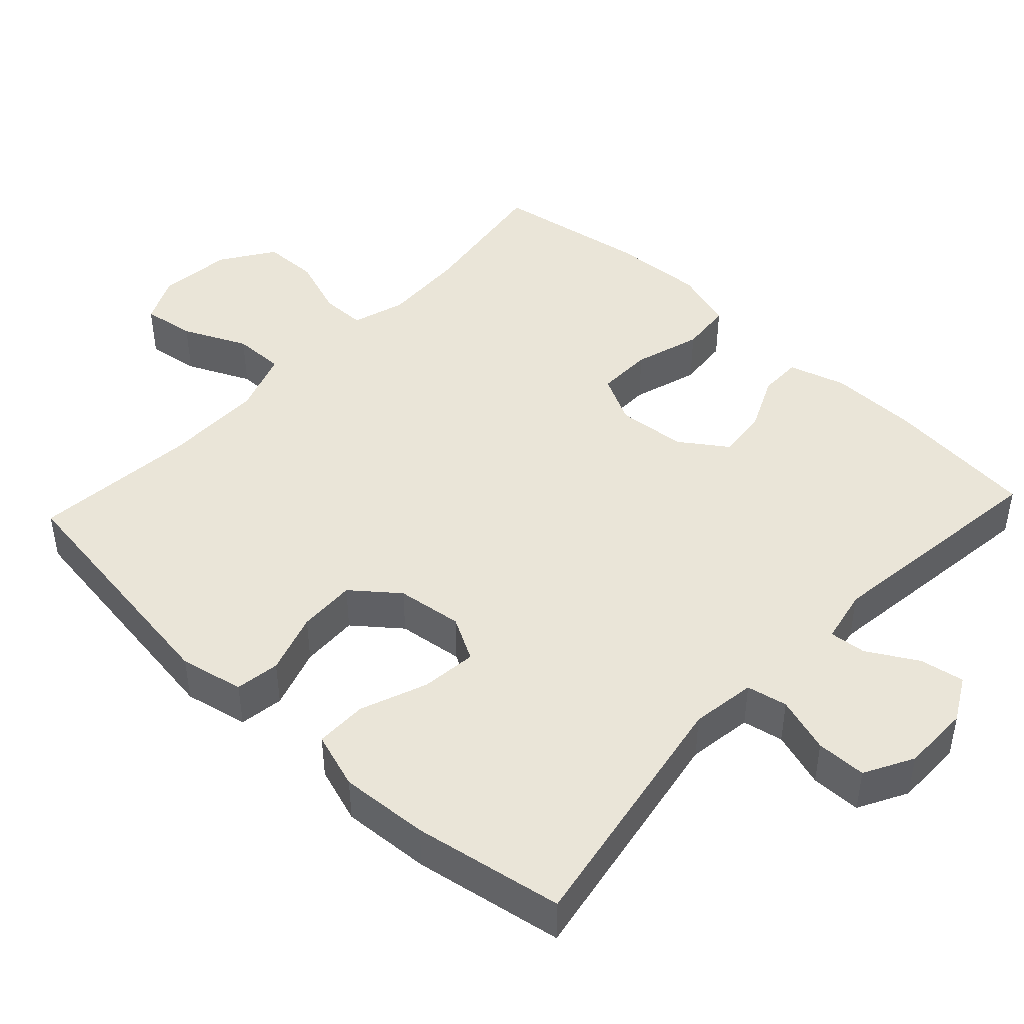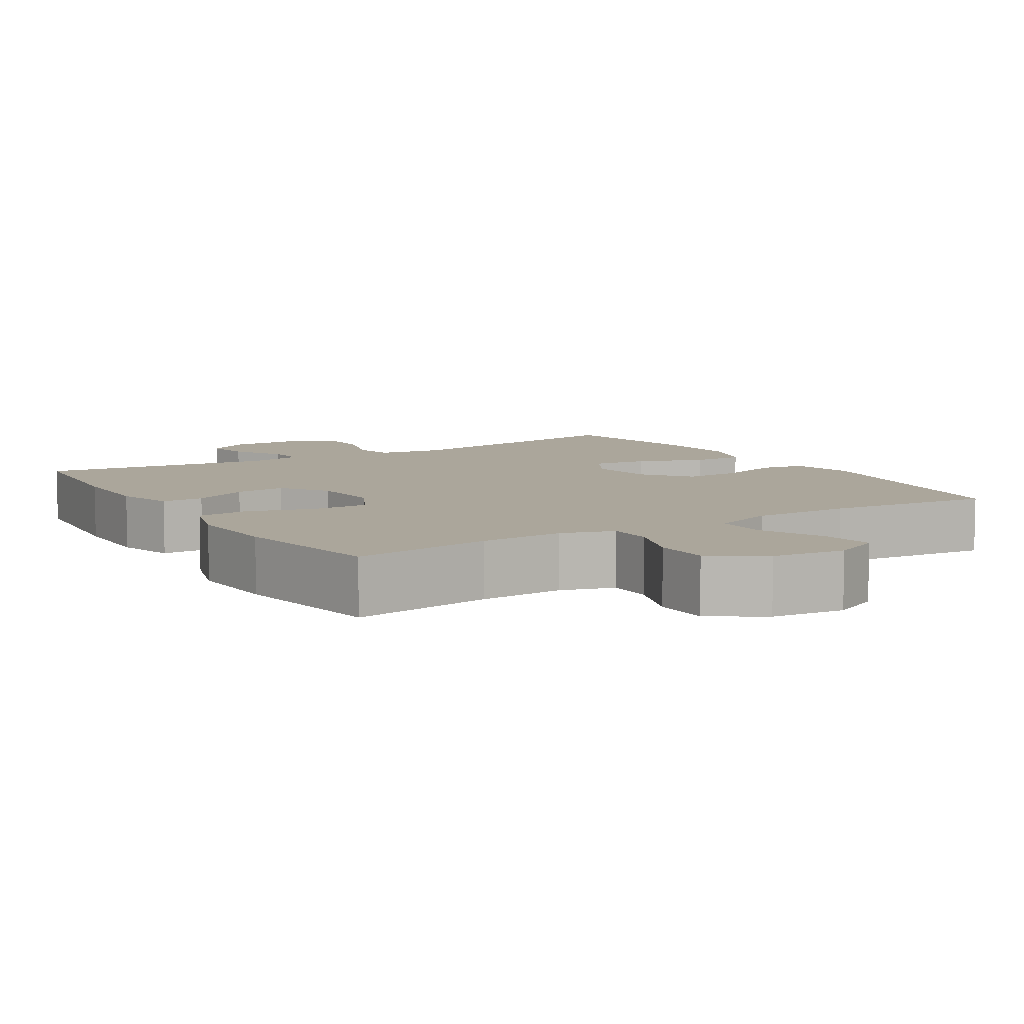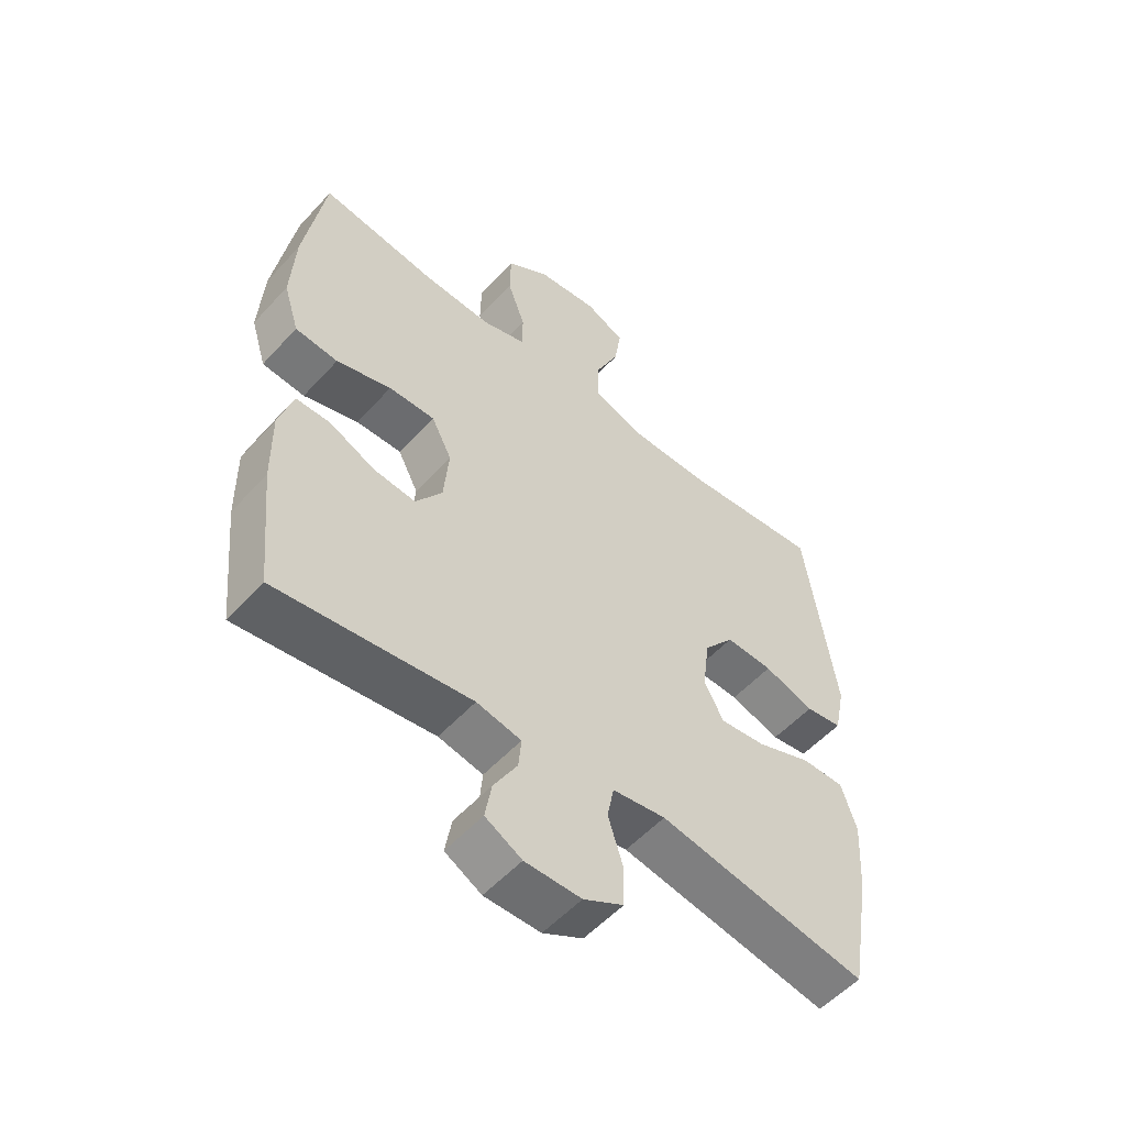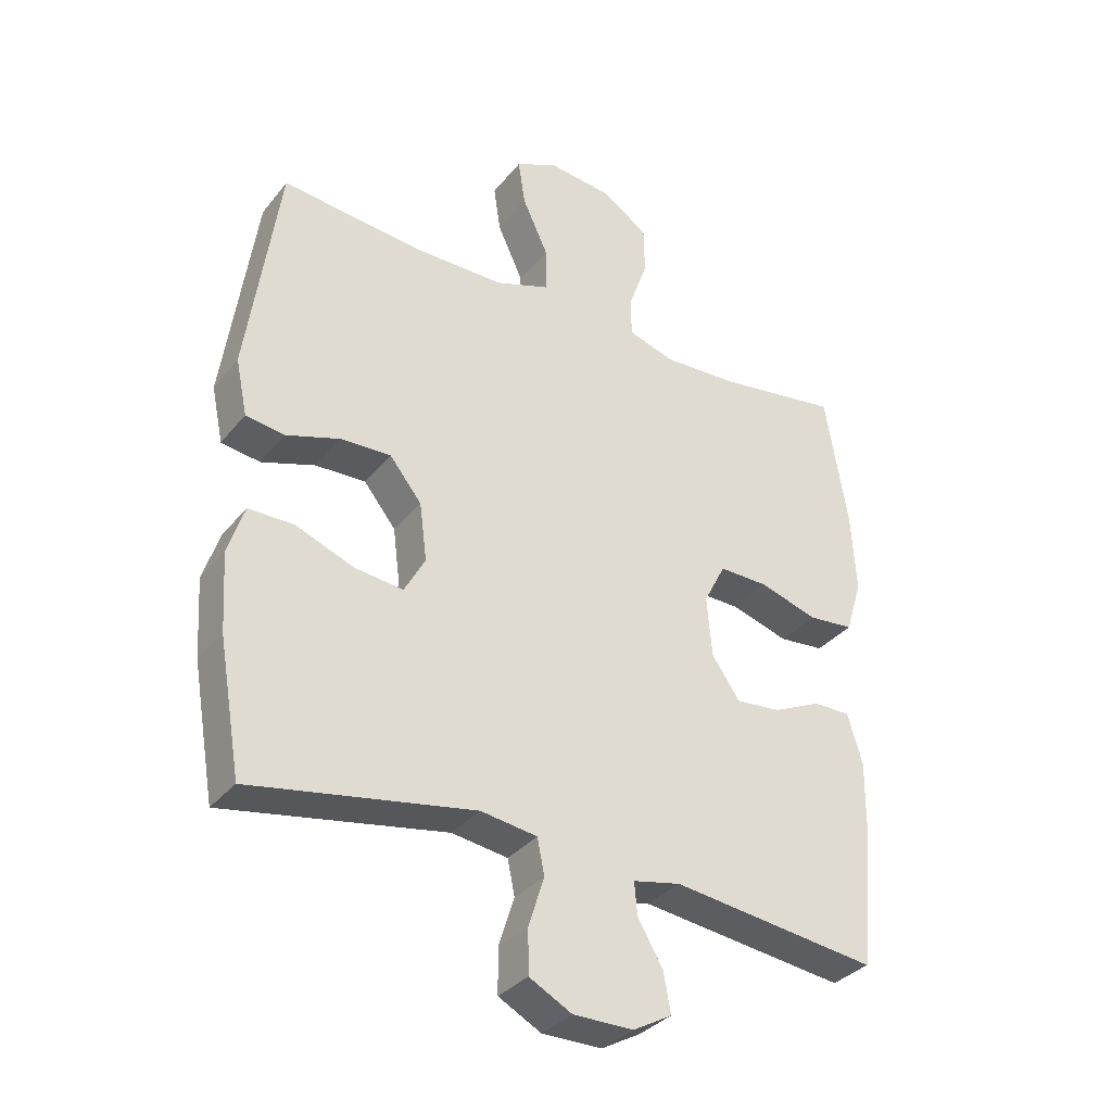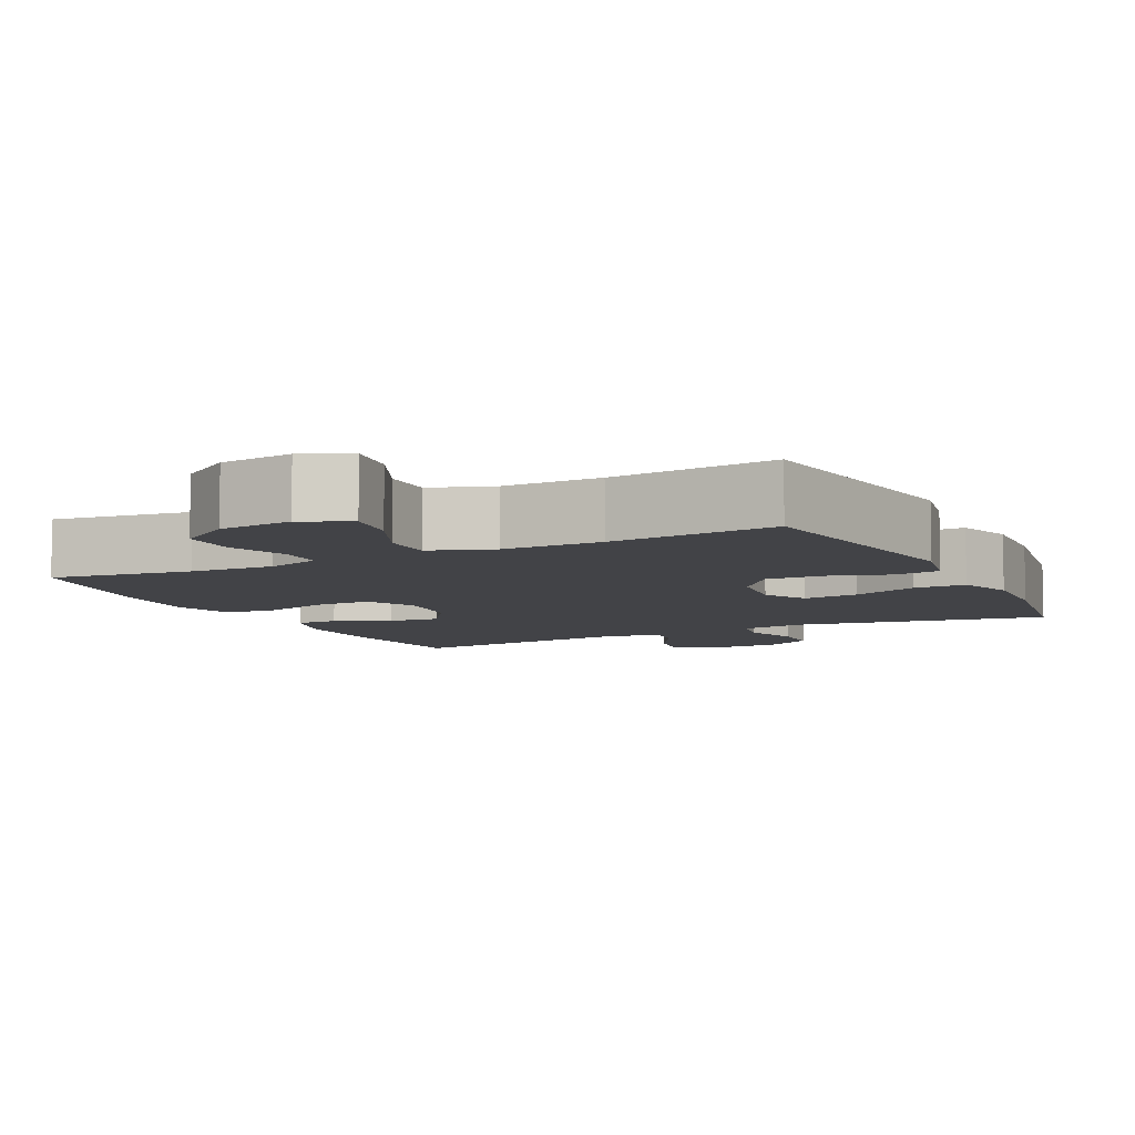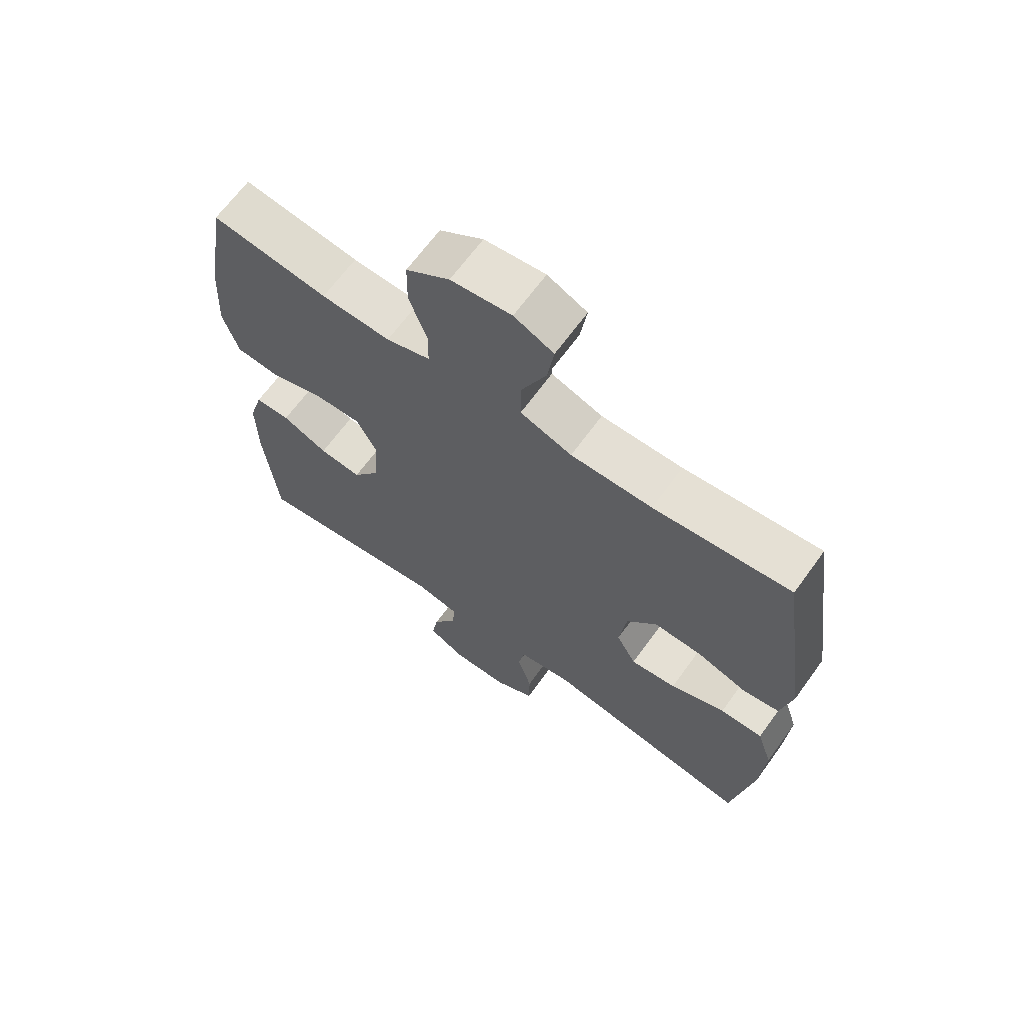
<metadata>
{"format":"obj","ext":"obj","renderer":"f3d","projection":"perspective","resolution":1024,"background":"white","views":[{"elev":45.3,"azim":133.0,"up":"+Y"},{"elev":8.0,"azim":-31.8,"up":"+Y"},{"elev":-54.3,"azim":-41.3,"up":"+Z"},{"elev":-33.8,"azim":147.2,"up":"+Z"},{"elev":-7.5,"azim":26.5,"up":"+Y"},{"elev":66.2,"azim":35.9,"up":"+Z"}]}
</metadata>
<code>
o path8436
v -0.5373 0.0375 0.2686
v -0.5447 0.0375 0.1404
v -0.5186 0.0375 0.05579
v -0.4463 0.0375 0.04911
v -0.3537 0.0375 0.07752
v -0.2759 0.0375 0.07892
v -0.2413 0.0375 0.01161
v -0.2498 0.0375 -0.08443
v -0.2945 0.0375 -0.1488
v -0.3656 0.0375 -0.1418
v -0.4422 0.0375 -0.1064
v -0.5009 0.0375 -0.1063
v -0.5247 0.0375 -0.1856
v -0.5231 0.0375 -0.3101
v -0.502 0.0375 -0.5196
v -0.1748 0.0375 -0.4781
v -0.09936 0.0375 -0.4938
v -0.104 0.0375 -0.5451
v -0.1439 0.0375 -0.6142
v -0.1549 0.0375 -0.6764
v -0.09325 0.0375 -0.7105
v 0.001534 0.0375 -0.7105
v 0.06927 0.0375 -0.6741
v 0.0701 0.0375 -0.6044
v 0.04536 0.0375 -0.5261
v 0.05672 0.0375 -0.4697
v 0.1465 0.0375 -0.4566
v 0.4999 0.0375 -0.5196
v 0.5357 0.0375 -0.3114
v 0.5433 0.0375 -0.1877
v 0.5175 0.0375 -0.1088
v 0.4452 0.0375 -0.1089
v 0.3527 0.0375 -0.1447
v 0.2754 0.0375 -0.1535
v 0.2422 0.0375 -0.09283
v 0.254 0.0375 -0.001305
v 0.3048 0.0375 0.0623
v 0.385 0.0375 0.05932
v 0.4701 0.0375 0.03149
v 0.5319 0.0375 0.04067
v 0.5505 0.0375 0.1293
v 0.4999 0.0375 0.4821
v 0.2689 0.0375 0.4596
v 0.1319 0.0375 0.4597
v 0.04493 0.0375 0.4903
v 0.04602 0.0375 0.5618
v 0.08694 0.0375 0.6504
v 0.09791 0.0375 0.7234
v 0.03151 0.0375 0.7546
v -0.0704 0.0375 0.7431
v -0.1436 0.0375 0.6942
v -0.145 0.0375 0.6168
v -0.1152 0.0375 0.5336
v -0.1159 0.0375 0.4711
v -0.1902 0.0375 0.4482
v -0.3065 0.0375 0.4535
v -0.502 0.0375 0.4821
v -0.5373 -0.0375 0.2686
v -0.5447 -0.0375 0.1404
v -0.5186 -0.0375 0.05579
v -0.4463 -0.0375 0.04911
v -0.3537 -0.0375 0.07752
v -0.2759 -0.0375 0.07892
v -0.2413 -0.0375 0.01161
v -0.2498 -0.0375 -0.08443
v -0.2945 -0.0375 -0.1488
v -0.3656 -0.0375 -0.1418
v -0.4422 -0.0375 -0.1064
v -0.5009 -0.0375 -0.1063
v -0.5247 -0.0375 -0.1856
v -0.5231 -0.0375 -0.3101
v -0.502 -0.0375 -0.5196
v -0.1748 -0.0375 -0.4781
v -0.09936 -0.0375 -0.4938
v -0.104 -0.0375 -0.5451
v -0.1439 -0.0375 -0.6142
v -0.1549 -0.0375 -0.6764
v -0.09325 -0.0375 -0.7105
v 0.001534 -0.0375 -0.7105
v 0.06927 -0.0375 -0.6741
v 0.0701 -0.0375 -0.6044
v 0.04536 -0.0375 -0.5261
v 0.05672 -0.0375 -0.4697
v 0.1465 -0.0375 -0.4566
v 0.4999 -0.0375 -0.5196
v 0.5357 -0.0375 -0.3114
v 0.5433 -0.0375 -0.1877
v 0.5175 -0.0375 -0.1088
v 0.4452 -0.0375 -0.1089
v 0.3527 -0.0375 -0.1447
v 0.2754 -0.0375 -0.1535
v 0.2422 -0.0375 -0.09283
v 0.254 -0.0375 -0.001305
v 0.3048 -0.0375 0.0623
v 0.385 -0.0375 0.05932
v 0.4701 -0.0375 0.03149
v 0.5319 -0.0375 0.04067
v 0.5505 -0.0375 0.1293
v 0.4999 -0.0375 0.4821
v 0.2689 -0.0375 0.4596
v 0.1319 -0.0375 0.4597
v 0.04493 -0.0375 0.4903
v 0.04602 -0.0375 0.5618
v 0.08694 -0.0375 0.6504
v 0.09791 -0.0375 0.7234
v 0.03151 -0.0375 0.7546
v -0.0704 -0.0375 0.7431
v -0.1436 -0.0375 0.6942
v -0.145 -0.0375 0.6168
v -0.1152 -0.0375 0.5336
v -0.1159 -0.0375 0.4711
v -0.1902 -0.0375 0.4482
v -0.3065 -0.0375 0.4535
v -0.502 -0.0375 0.4821
v -0.09325 0.0375 -0.7105
v 0.001534 0.0375 -0.7105
v 0.06927 0.0375 -0.6741
v 0.06927 0.0375 -0.6741
v -0.1549 0.0375 -0.6764
v -0.1549 0.0375 -0.6764
v -0.1439 0.0375 -0.6142
v 0.0701 0.0375 -0.6044
v -0.104 0.0375 -0.5451
v 0.04536 0.0375 -0.5261
v -0.09936 0.0375 -0.4938
v -0.09936 0.0375 -0.4938
v 0.05672 0.0375 -0.4697
v 0.05672 0.0375 -0.4697
v -0.1748 0.0375 -0.4781
v -0.502 0.0375 -0.5196
v -0.502 0.0375 -0.5196
v 0.1465 0.0375 -0.4566
v 0.4999 0.0375 -0.5196
v 0.4999 0.0375 -0.5196
v 0.5357 0.0375 -0.3114
v -0.5231 0.0375 -0.3101
v 0.5433 0.0375 -0.1877
v -0.5247 0.0375 -0.1856
v 0.3527 0.0375 -0.1447
v 0.2754 0.0375 -0.1535
v 0.2754 0.0375 -0.1535
v 0.5175 0.0375 -0.1088
v 0.5175 0.0375 -0.1088
v -0.5009 0.0375 -0.1063
v -0.5009 0.0375 -0.1063
v -0.2945 0.0375 -0.1488
v -0.2945 0.0375 -0.1488
v -0.3656 0.0375 -0.1418
v 0.2422 0.0375 -0.09283
v -0.2498 0.0375 -0.08443
v 0.4452 0.0375 -0.1089
v -0.4422 0.0375 -0.1064
v 0.254 0.0375 -0.001305
v -0.2413 0.0375 0.01161
v 0.3048 0.0375 0.0623
v -0.2759 0.0375 0.07892
v -0.2759 0.0375 0.07892
v 0.385 0.0375 0.05932
v 0.4701 0.0375 0.03149
v 0.5319 0.0375 0.04067
v 0.5319 0.0375 0.04067
v 0.5505 0.0375 0.1293
v -0.5186 0.0375 0.05579
v -0.5186 0.0375 0.05579
v -0.4463 0.0375 0.04911
v -0.3537 0.0375 0.07752
v -0.5447 0.0375 0.1404
v -0.5373 0.0375 0.2686
v -0.1902 0.0375 0.4482
v -0.3065 0.0375 0.4535
v -0.1159 0.0375 0.4711
v -0.1159 0.0375 0.4711
v 0.2689 0.0375 0.4596
v 0.1319 0.0375 0.4597
v 0.4999 0.0375 0.4821
v 0.4999 0.0375 0.4821
v -0.502 0.0375 0.4821
v -0.502 0.0375 0.4821
v 0.04493 0.0375 0.4903
v 0.04493 0.0375 0.4903
v -0.1152 0.0375 0.5336
v 0.04602 0.0375 0.5618
v -0.145 0.0375 0.6168
v 0.08694 0.0375 0.6504
v -0.1436 0.0375 0.6942
v 0.09791 0.0375 0.7234
v 0.09791 0.0375 0.7234
v -0.0704 0.0375 0.7431
v 0.03151 0.0375 0.7546
v -0.09325 -0.0375 -0.7105
v 0.001534 -0.0375 -0.7105
v 0.06927 -0.0375 -0.6741
v 0.06927 -0.0375 -0.6741
v -0.1549 -0.0375 -0.6764
v -0.1549 -0.0375 -0.6764
v -0.1439 -0.0375 -0.6142
v 0.0701 -0.0375 -0.6044
v -0.104 -0.0375 -0.5451
v 0.04536 -0.0375 -0.5261
v -0.09936 -0.0375 -0.4938
v -0.09936 -0.0375 -0.4938
v 0.05672 -0.0375 -0.4697
v 0.05672 -0.0375 -0.4697
v -0.1748 -0.0375 -0.4781
v -0.502 -0.0375 -0.5196
v -0.502 -0.0375 -0.5196
v 0.1465 -0.0375 -0.4566
v 0.4999 -0.0375 -0.5196
v 0.4999 -0.0375 -0.5196
v 0.5357 -0.0375 -0.3114
v -0.5231 -0.0375 -0.3101
v 0.5433 -0.0375 -0.1877
v -0.5247 -0.0375 -0.1856
v 0.3527 -0.0375 -0.1447
v 0.2754 -0.0375 -0.1535
v 0.2754 -0.0375 -0.1535
v 0.5175 -0.0375 -0.1088
v 0.5175 -0.0375 -0.1088
v -0.5009 -0.0375 -0.1063
v -0.5009 -0.0375 -0.1063
v -0.2945 -0.0375 -0.1488
v -0.2945 -0.0375 -0.1488
v -0.3656 -0.0375 -0.1418
v 0.2422 -0.0375 -0.09283
v -0.2498 -0.0375 -0.08443
v 0.4452 -0.0375 -0.1089
v -0.4422 -0.0375 -0.1064
v 0.254 -0.0375 -0.001305
v -0.2413 -0.0375 0.01161
v 0.3048 -0.0375 0.0623
v -0.2759 -0.0375 0.07892
v -0.2759 -0.0375 0.07892
v 0.385 -0.0375 0.05932
v 0.4701 -0.0375 0.03149
v 0.5319 -0.0375 0.04067
v 0.5319 -0.0375 0.04067
v 0.5505 -0.0375 0.1293
v -0.5186 -0.0375 0.05579
v -0.5186 -0.0375 0.05579
v -0.4463 -0.0375 0.04911
v -0.3537 -0.0375 0.07752
v -0.5447 -0.0375 0.1404
v -0.5373 -0.0375 0.2686
v -0.1902 -0.0375 0.4482
v -0.3065 -0.0375 0.4535
v -0.1159 -0.0375 0.4711
v -0.1159 -0.0375 0.4711
v 0.2689 -0.0375 0.4596
v 0.1319 -0.0375 0.4597
v 0.4999 -0.0375 0.4821
v 0.4999 -0.0375 0.4821
v -0.502 -0.0375 0.4821
v -0.502 -0.0375 0.4821
v 0.04493 -0.0375 0.4903
v 0.04493 -0.0375 0.4903
v -0.1152 -0.0375 0.5336
v 0.04602 -0.0375 0.5618
v -0.145 -0.0375 0.6168
v 0.08694 -0.0375 0.6504
v -0.1436 -0.0375 0.6942
v 0.09791 -0.0375 0.7234
v 0.09791 -0.0375 0.7234
v -0.0704 -0.0375 0.7431
v 0.03151 -0.0375 0.7546
f 244 231 246
f 225 202 224
f 263 259 264
f 249 230 248
f 243 241 245
f 264 259 261
f 221 223 211
f 210 215 207
f 231 229 249
f 257 259 263
f 219 213 227
f 215 210 214
f 257 263 258
f 197 191 192
f 194 190 196
f 212 214 210
f 221 200 225
f 225 200 202
f 245 231 244
f 249 228 230
f 229 228 249
f 238 240 242
f 230 233 248
f 241 242 240
f 224 202 215
f 211 223 213
f 227 213 223
f 205 204 211
f 199 198 197
f 200 199 202
f 197 198 191
f 246 231 249
f 237 233 234
f 237 234 235
f 248 233 237
f 229 224 228
f 204 221 211
f 242 241 243
f 210 207 208
f 198 199 200
f 246 249 254
f 226 212 217
f 200 221 204
f 214 212 226
f 254 257 256
f 202 207 215
f 258 263 260
f 225 224 229
f 243 245 252
f 196 190 198
f 245 241 231
f 248 237 250
f 191 198 190
f 246 254 256
f 256 257 258
f 21 22 79 78
f 22 118 193 79
f 120 21 78 195
f 19 20 77 76
f 23 24 81 80
f 18 19 76 75
f 24 25 82 81
f 126 18 75 201
f 25 128 203 82
f 16 17 74 73
f 131 16 73 206
f 27 134 209 84
f 26 27 84 83
f 28 29 86 85
f 14 15 72 71
f 29 30 87 86
f 13 14 71 70
f 33 141 216 90
f 30 143 218 87
f 145 13 70 220
f 147 10 67 222
f 34 35 92 91
f 8 9 66 65
f 32 33 90 89
f 31 32 89 88
f 11 12 69 68
f 10 11 68 67
f 35 36 93 92
f 7 8 65 64
f 36 37 94 93
f 157 7 64 232
f 38 39 96 95
f 39 161 236 96
f 40 41 98 97
f 164 4 61 239
f 4 5 62 61
f 2 3 60 59
f 37 38 95 94
f 5 6 63 62
f 1 2 59 58
f 55 56 113 112
f 172 55 112 247
f 43 44 101 100
f 176 43 100 251
f 41 42 99 98
f 178 1 58 253
f 44 180 255 101
f 53 54 111 110
f 56 57 114 113
f 45 46 103 102
f 52 53 110 109
f 46 47 104 103
f 51 52 109 108
f 47 187 262 104
f 50 51 108 107
f 49 50 107 106
f 48 49 106 105
f 169 171 156
f 150 149 127
f 188 189 184
f 174 173 155
f 168 170 166
f 189 186 184
f 146 136 148
f 135 132 140
f 156 174 154
f 182 188 184
f 144 152 138
f 140 139 135
f 182 183 188
f 122 117 116
f 119 121 115
f 137 135 139
f 146 150 125
f 150 127 125
f 170 169 156
f 174 155 153
f 154 174 153
f 163 167 165
f 155 173 158
f 166 165 167
f 149 140 127
f 136 138 148
f 152 148 138
f 130 136 129
f 124 122 123
f 125 127 124
f 122 116 123
f 171 174 156
f 162 159 158
f 162 160 159
f 173 162 158
f 154 153 149
f 129 136 146
f 167 168 166
f 135 133 132
f 123 125 124
f 171 179 174
f 151 142 137
f 125 129 146
f 139 151 137
f 179 181 182
f 127 140 132
f 183 185 188
f 150 154 149
f 168 177 170
f 121 123 115
f 170 156 166
f 173 175 162
f 116 115 123
f 171 181 179
f 181 183 182

</code>
